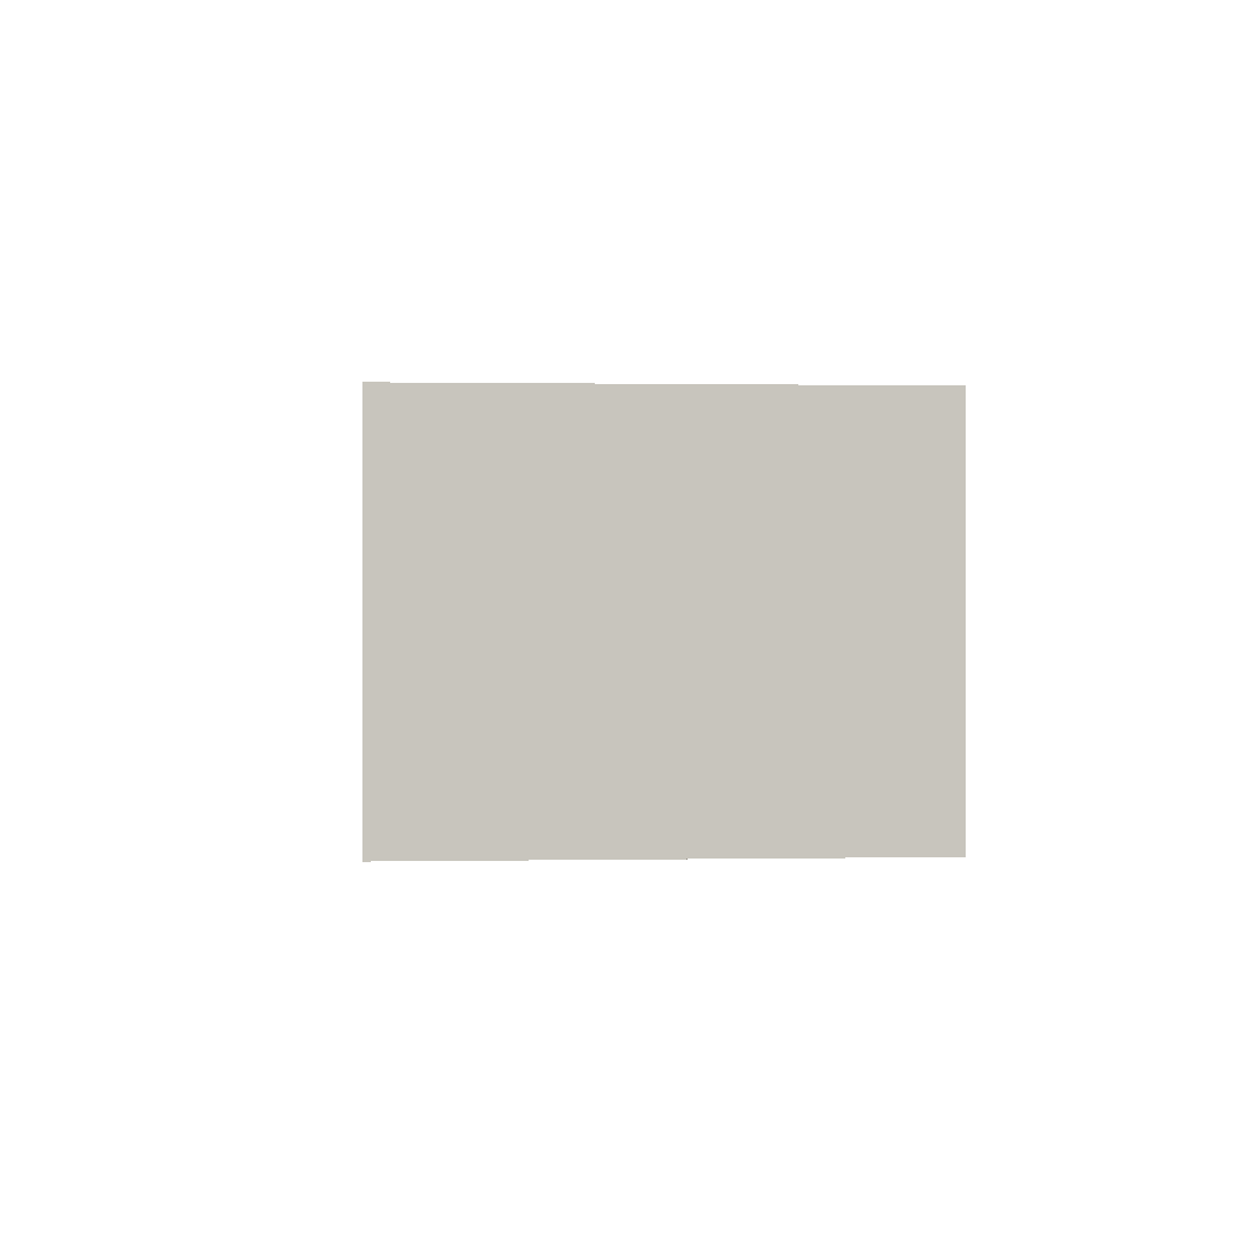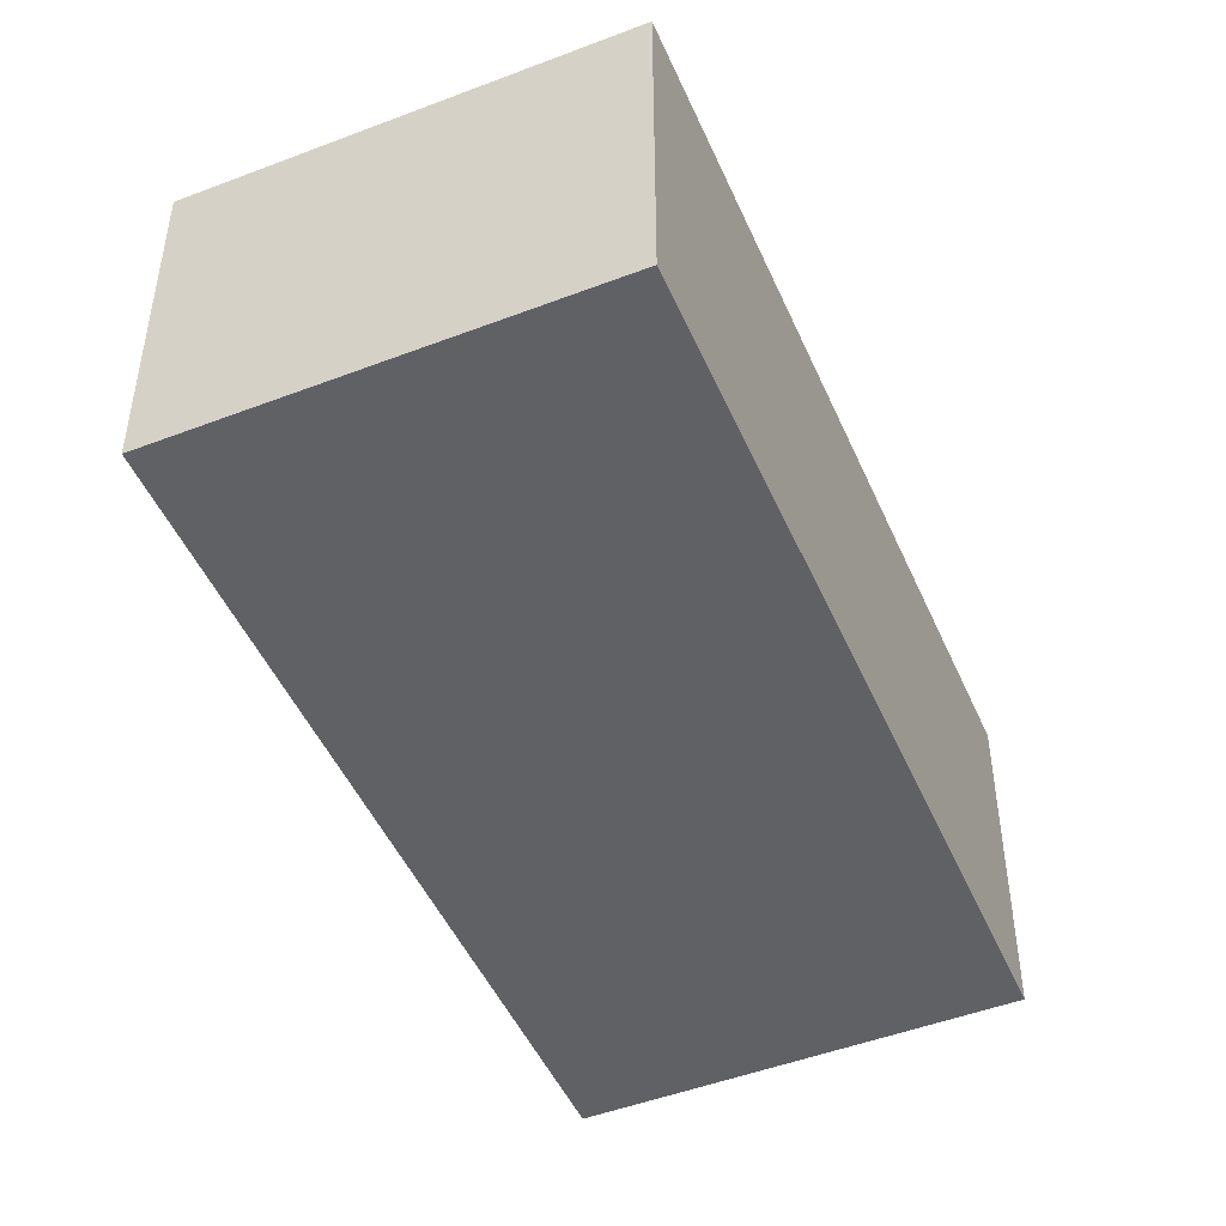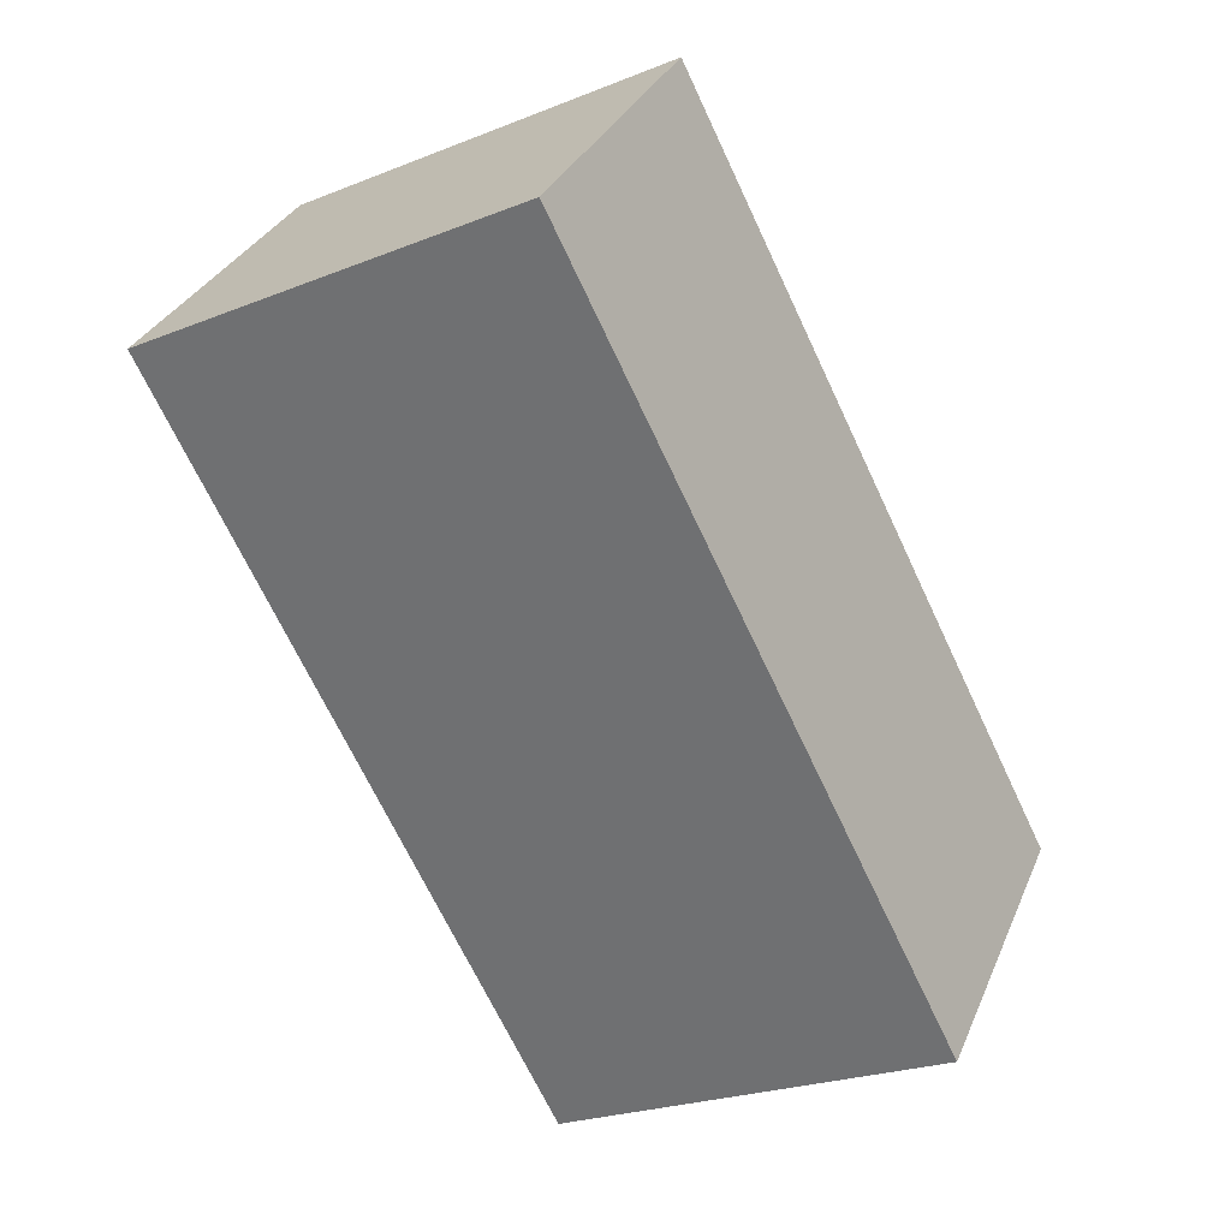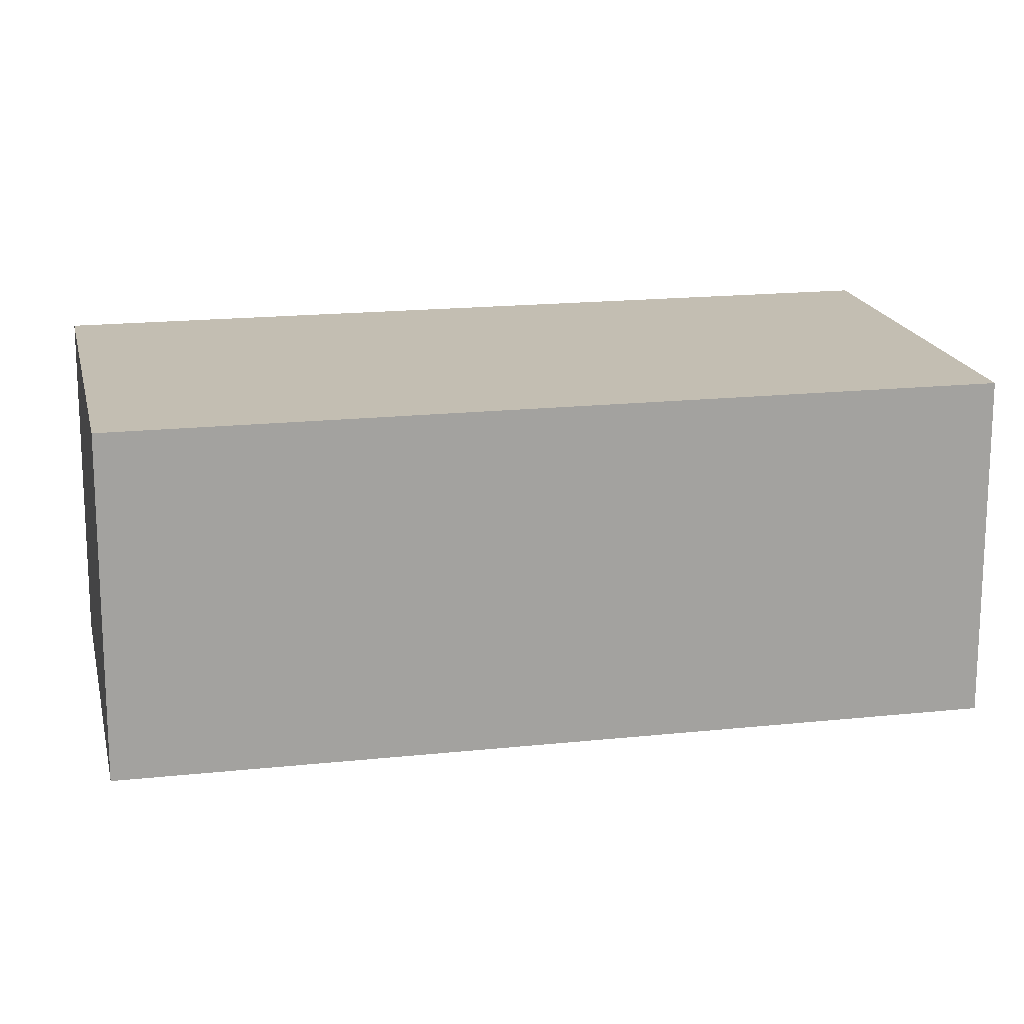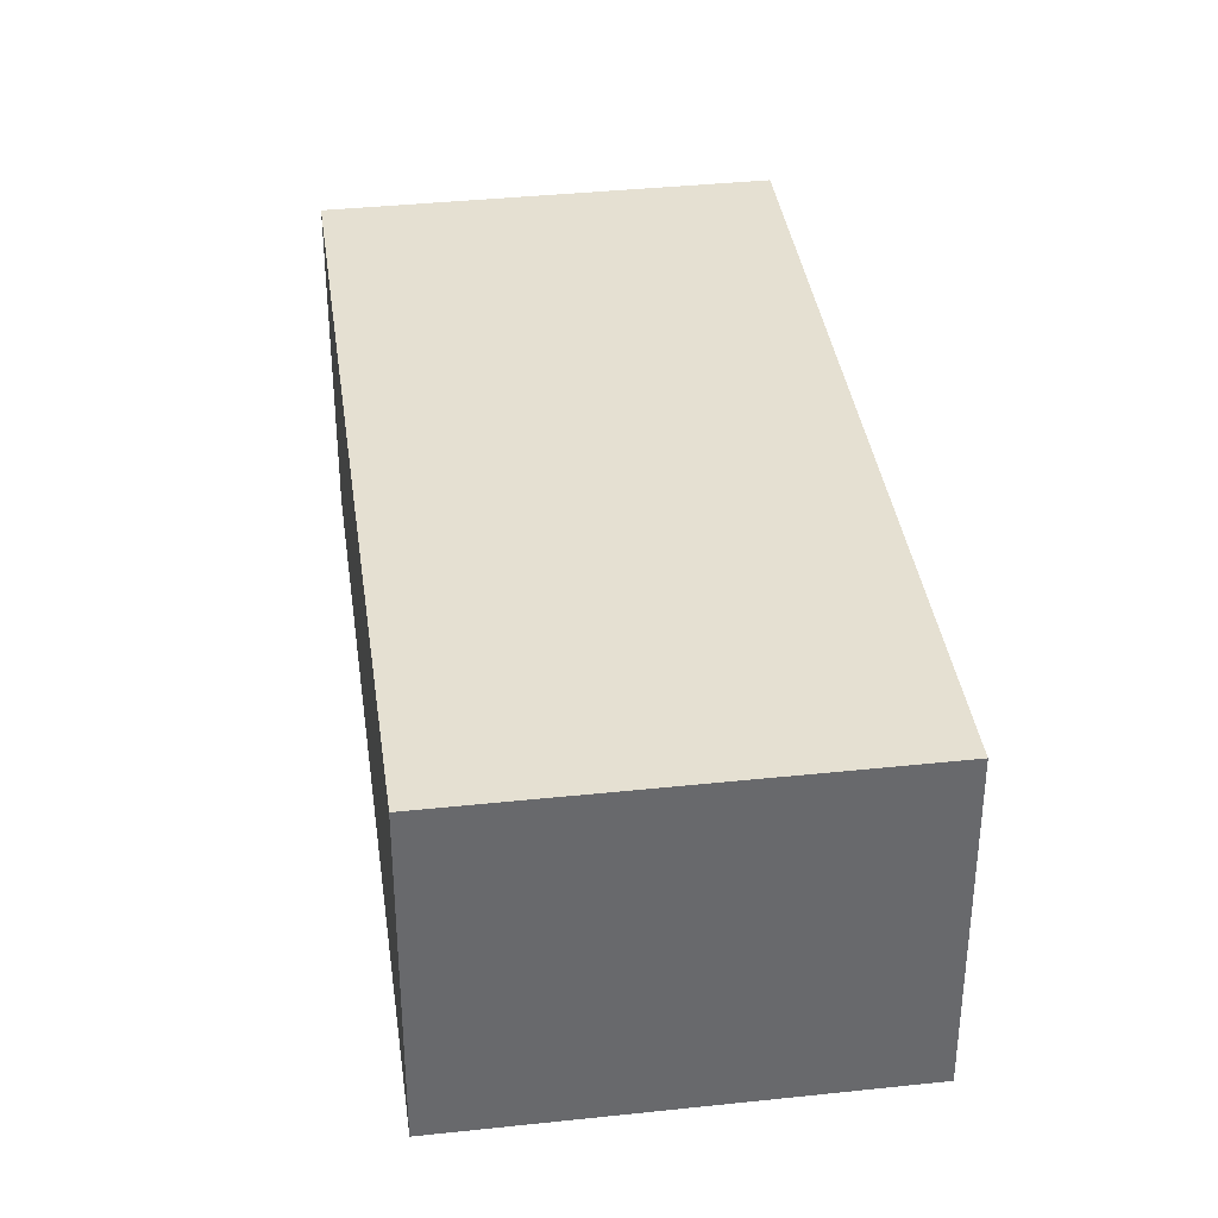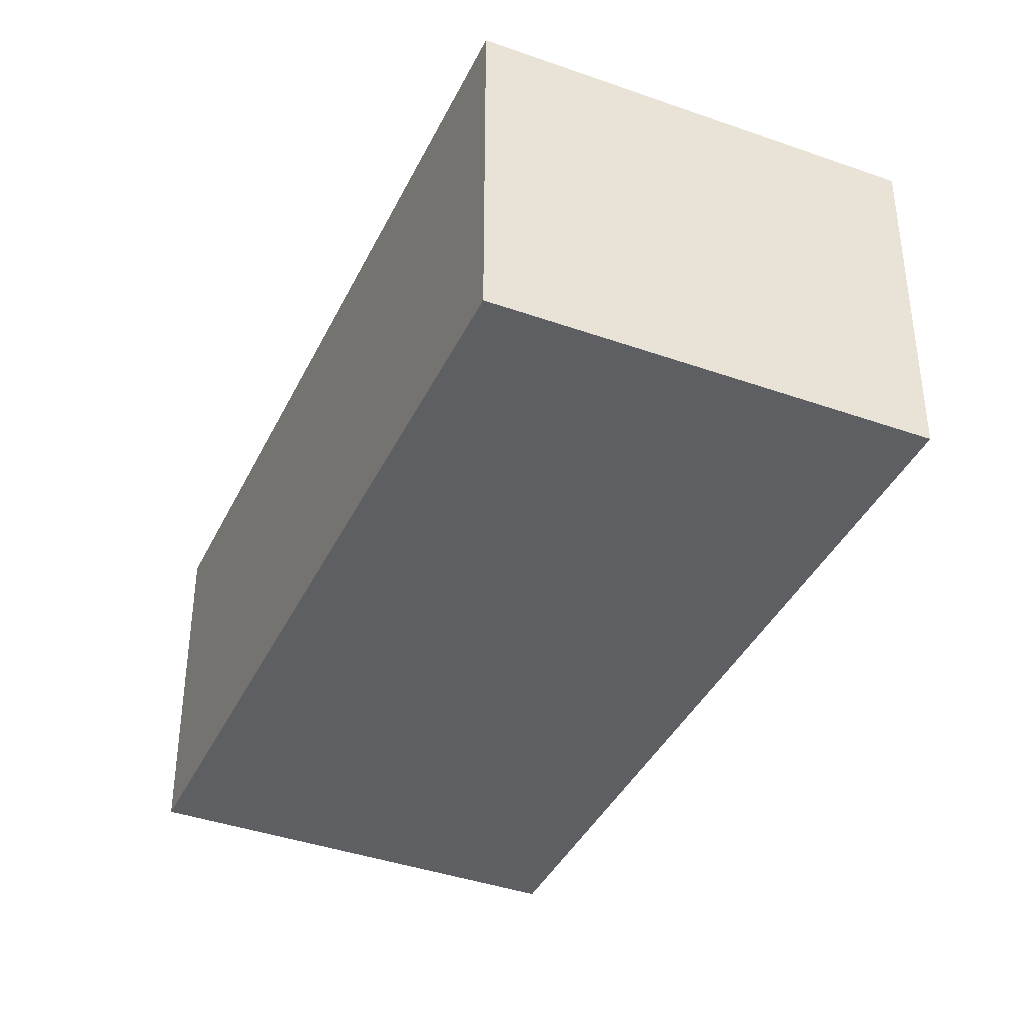
<metadata>
{"format":"obj","ext":"obj","renderer":"f3d","projection":"perspective","resolution":1024,"background":"white","views":[{"elev":0.5,"azim":148.3,"up":"+Y"},{"elev":-48.3,"azim":-3.8,"up":"+Y"},{"elev":31.6,"azim":20.4,"up":"+Z"},{"elev":17.5,"azim":51.1,"up":"+Y"},{"elev":37.6,"azim":-34.8,"up":"+Y"},{"elev":-39.7,"azim":-50.8,"up":"+Y"}]}
</metadata>
<code>
v  2.725 2.353 -5.343
v  2.693 2.353 1.373
v  5.398 2.353 -3.98
v  0 2.353 1.441e-16
v  2.725 3.272e-16 -5.343
v  0 0 0
v  2.693 -8.407e-17 1.373
v  5.398 2.437e-16 -3.98
g defaultobject
f 1 2 3
f 2 1 4
f 5 4 1
f 4 5 6
f 6 2 4
f 2 6 7
f 7 3 2
f 3 7 8
f 8 1 3
f 1 8 5
f 5 7 6
f 7 5 8

</code>
